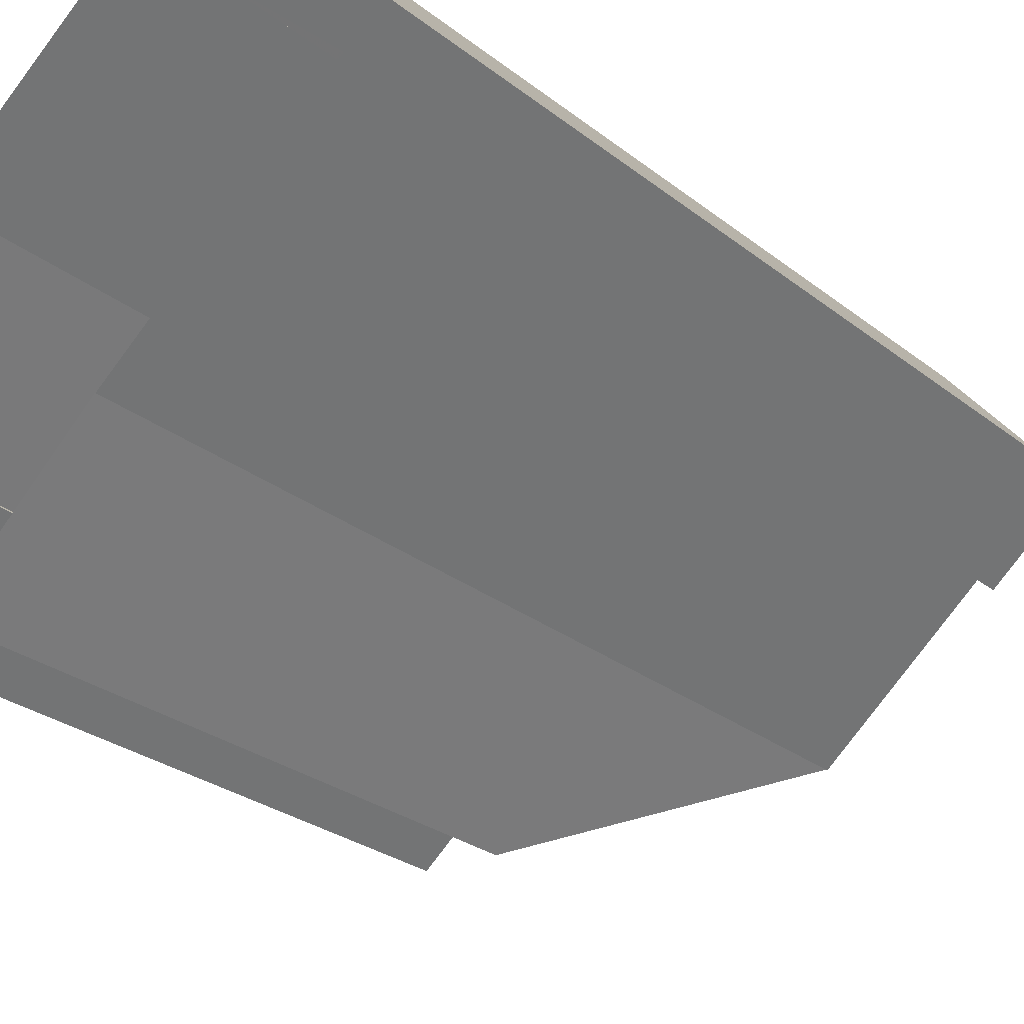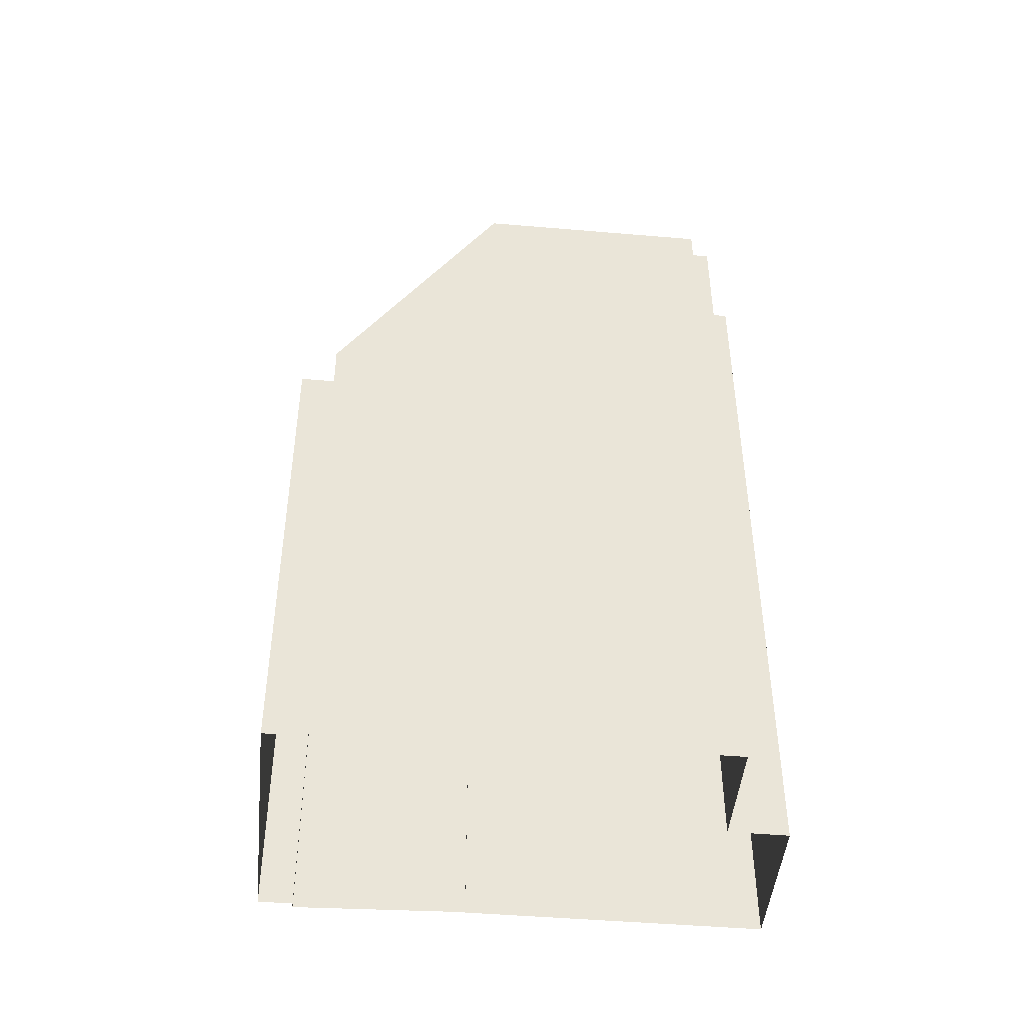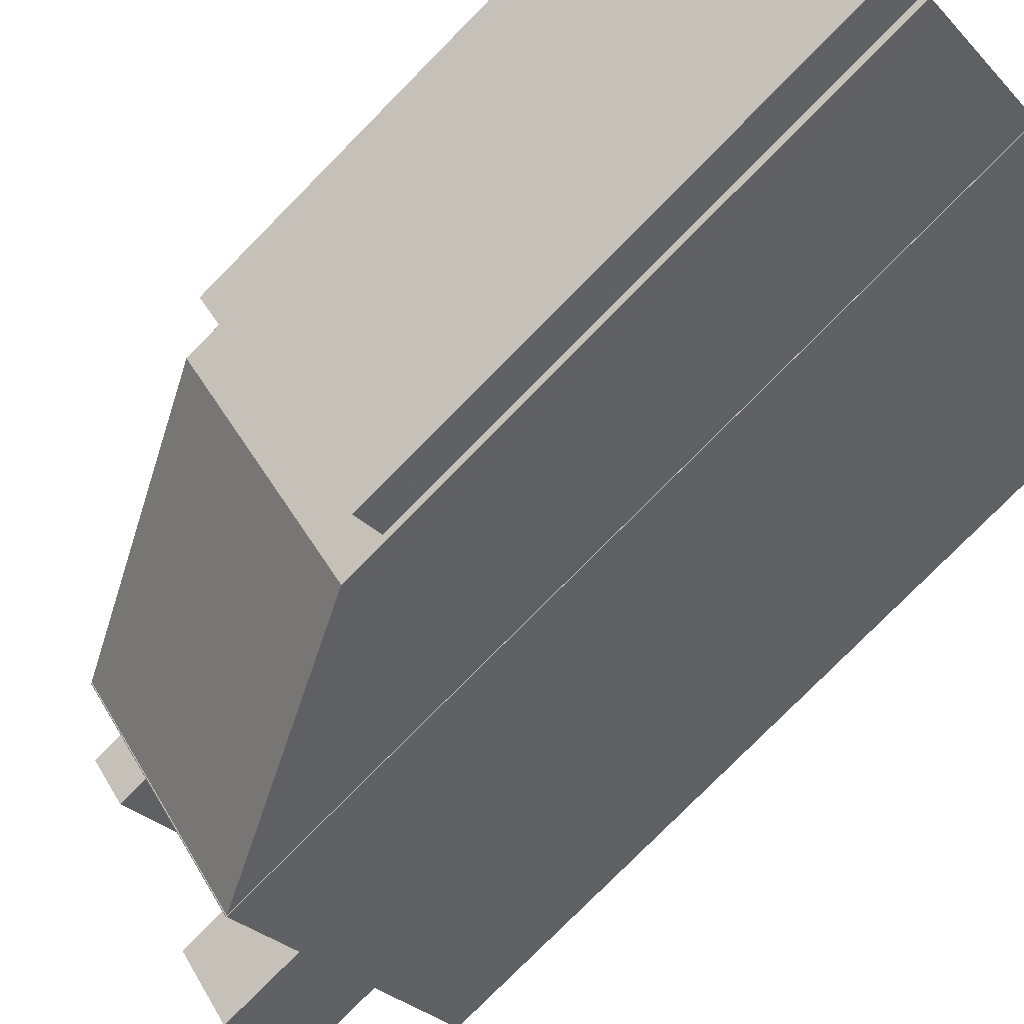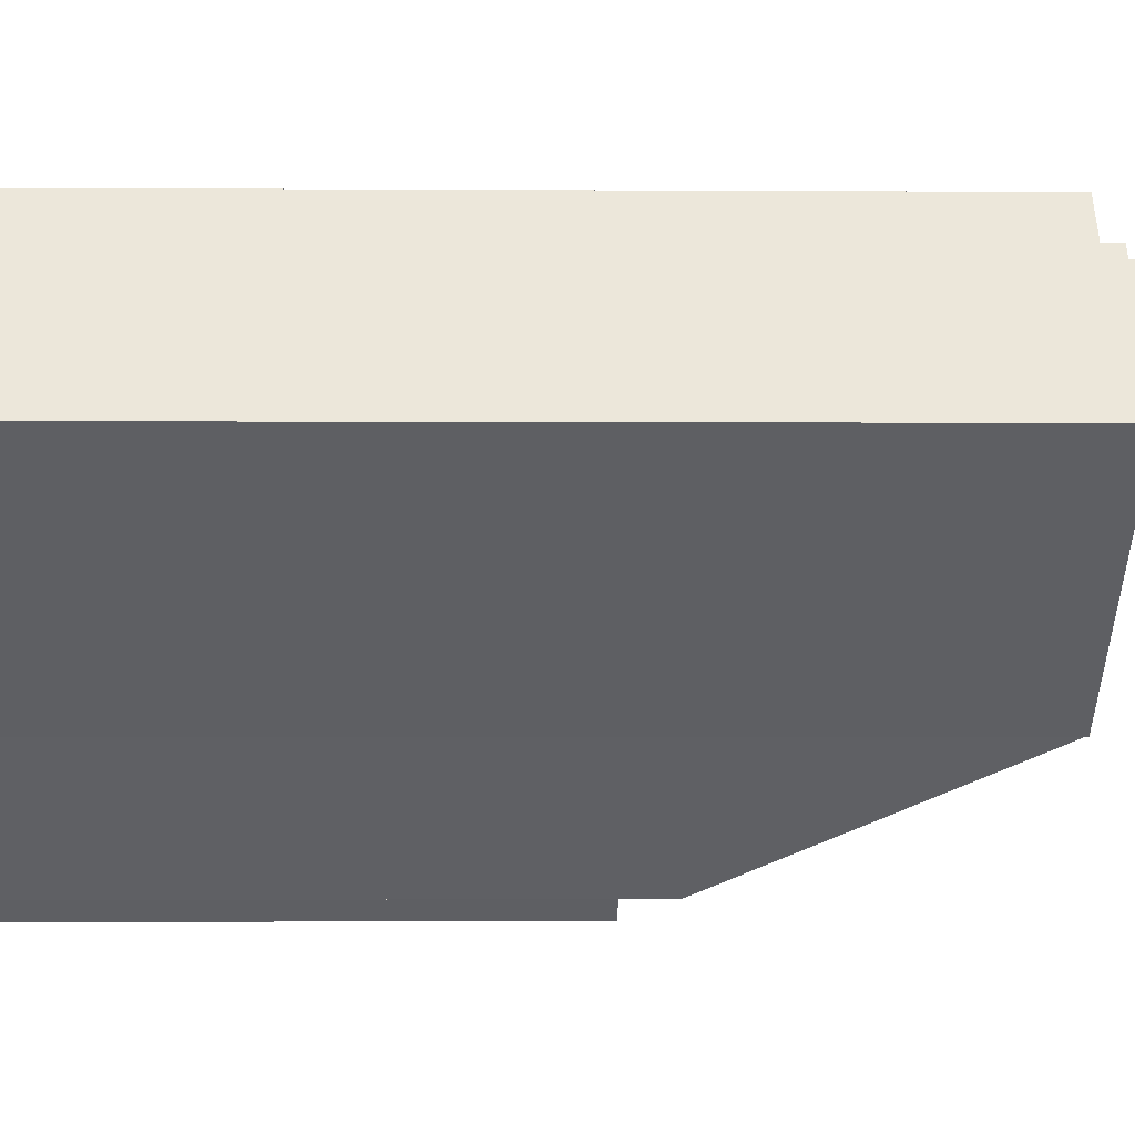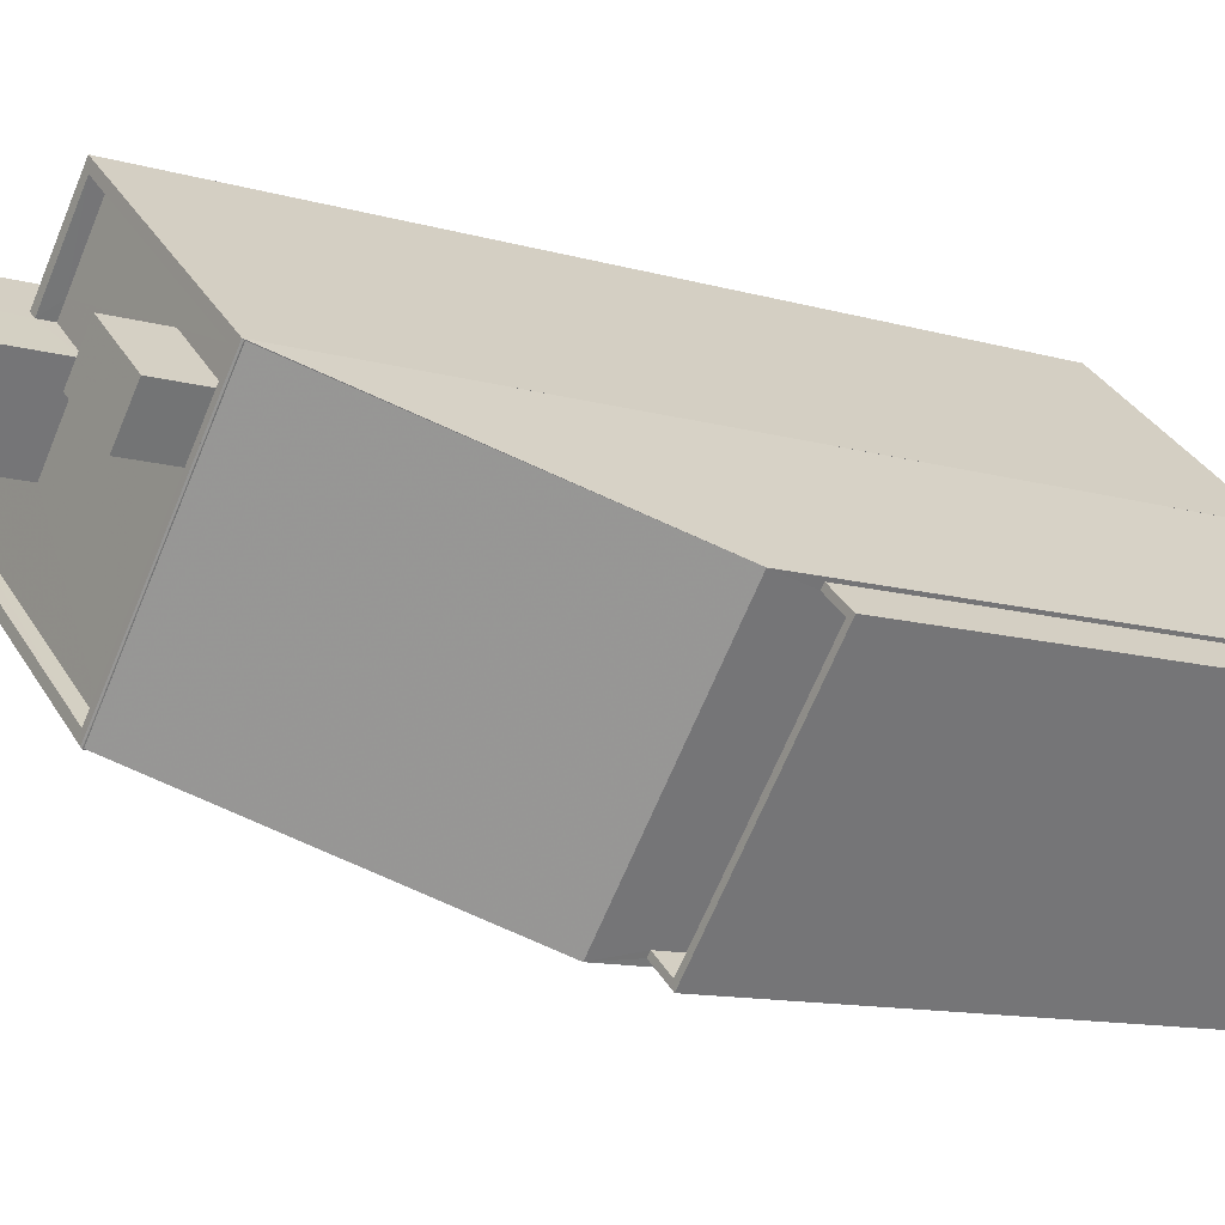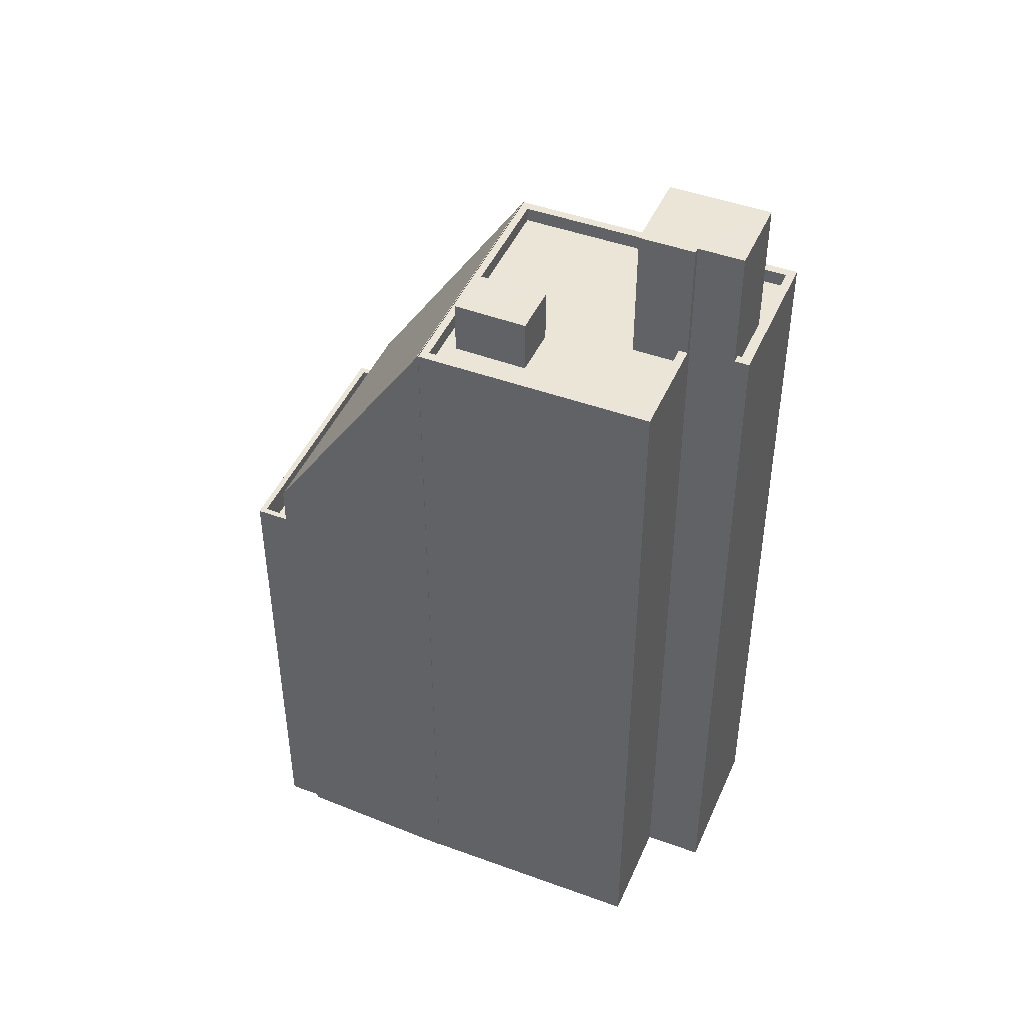
<metadata>
{"format":"obj","ext":"obj","renderer":"f3d","projection":"perspective","resolution":1024,"background":"white","views":[{"elev":-26.2,"azim":-141.2,"up":"+Y"},{"elev":-46.6,"azim":134.5,"up":"+Z"},{"elev":-77.9,"azim":135.4,"up":"+Y"},{"elev":-1.0,"azim":-91.5,"up":"+Y"},{"elev":-11.0,"azim":53.4,"up":"+Y"},{"elev":45.6,"azim":162.9,"up":"+Z"}]}
</metadata>
<code>
v -6013 -3.655e+04 3.108
v -6010 -3.654e+04 3.108
v -6004 -3.655e+04 3.106
v -6018 -3.655e+04 3.108
v -6014 -3.655e+04 3.109
v -6004 -3.655e+04 3.106
v -6000 -3.655e+04 3.104
v -6010 -3.656e+04 3.105
v -6010 -3.656e+04 3.105
v -6006 -3.656e+04 3.103
v -6006 -3.656e+04 3.103
v -6005 -3.656e+04 3.103
v -5999 -3.655e+04 3.104
v -6000 -3.655e+04 3.104
v -6005 -3.656e+04 19.11
v -6005 -3.656e+04 19.11
v -5999 -3.655e+04 19.11
v -6000 -3.655e+04 19.11
v -6005 -3.656e+04 20.11
v -6006 -3.656e+04 20.11
v -6005 -3.656e+04 20.11
v -6005 -3.656e+04 20.11
v -6000 -3.655e+04 20.11
v -5999 -3.655e+04 20.11
v -6000 -3.655e+04 20.11
v -5999 -3.655e+04 20.11
v -6006 -3.656e+04 21.58
v -6000 -3.655e+04 21.58
v -6010 -3.656e+04 30.38
v -6010 -3.656e+04 30.4
v -6004 -3.655e+04 30.4
v -6010 -3.656e+04 30.44
v -6004 -3.655e+04 30.44
v -6004 -3.655e+04 30.38
v -6006 -3.655e+04 29.9
v -6007 -3.655e+04 29.9
v -6010 -3.656e+04 29.9
v -6009 -3.655e+04 29.9
v -6012 -3.655e+04 29.91
v -6011 -3.655e+04 29.91
v -6013 -3.655e+04 29.9
v -6017 -3.655e+04 29.91
v -6016 -3.655e+04 29.91
v -6014 -3.655e+04 29.91
v -6014 -3.655e+04 29.91
v -6013 -3.655e+04 29.91
v -6008 -3.655e+04 29.9
v -6010 -3.654e+04 29.91
v -6005 -3.655e+04 29.9
v -6006 -3.655e+04 29.9
v -6010 -3.654e+04 30.41
v -6004 -3.655e+04 30.4
v -6010 -3.654e+04 30.41
v -6004 -3.655e+04 30.4
v -6014 -3.655e+04 30.41
v -6018 -3.655e+04 30.41
v -6017 -3.655e+04 30.41
v -6014 -3.655e+04 30.41
v -6014 -3.655e+04 30.41
v -6010 -3.656e+04 30.4
v -6005 -3.655e+04 30.4
v -6010 -3.656e+04 30.4
v -6013 -3.655e+04 30.41
v -6014 -3.655e+04 30.41
v -6013 -3.655e+04 30.41
v -6010 -3.656e+04 30.4
v -6013 -3.655e+04 30.41
v -6013 -3.655e+04 30.41
v -6014 -3.655e+04 34.57
v -6016 -3.655e+04 34.57
v -6013 -3.655e+04 34.57
v -6013 -3.655e+04 34.56
v -6011 -3.655e+04 34.57
v -6013 -3.655e+04 34.57
v -6006 -3.655e+04 31.72
v -6008 -3.655e+04 31.72
v -6009 -3.655e+04 31.72
v -6007 -3.655e+04 31.72
f 1 2 3
f 4 5 1
f 3 6 7
f 8 4 9
f 10 9 11
f 12 11 13
f 14 3 7
f 13 11 14
f 1 3 9
f 4 1 9
f 11 9 14
f 9 3 14
f 15 16 17
f 18 15 17
f 19 20 21
f 20 22 21
f 23 24 25
f 25 24 26
f 21 22 26
f 24 21 26
f 27 28 29
f 30 31 32
f 33 34 28
f 28 34 29
f 31 33 32
f 31 34 33
f 35 36 37
f 36 38 37
f 38 39 40
f 37 41 42
f 43 44 45
f 43 45 42
f 40 39 46
f 41 43 42
f 38 40 41
f 37 38 41
f 47 39 38
f 39 47 48
f 35 49 50
f 36 35 50
f 49 48 47
f 49 47 50
f 51 52 53
f 31 30 54
f 55 56 57
f 58 55 59
f 60 52 61
f 30 62 54
f 56 62 60
f 63 51 53
f 60 62 30
f 58 59 64
f 59 55 57
f 65 51 63
f 57 60 66
f 60 61 66
f 61 52 51
f 56 60 57
f 67 58 68
f 69 70 71
f 70 72 71
f 71 73 74
f 71 72 73
f 75 76 77
f 78 75 77
f 18 17 24
f 23 18 24
f 21 17 16
f 21 24 17
f 15 21 16
f 15 19 21
f 13 22 12
f 13 26 22
f 11 12 22
f 20 11 22
f 14 26 13
f 14 25 26
f 14 7 25
f 7 28 25
f 11 20 10
f 19 28 27
f 15 18 19
f 10 20 27
f 20 19 27
f 25 28 23
f 18 23 19
f 23 28 19
f 27 29 9
f 10 27 9
f 60 32 52
f 3 52 6
f 6 52 33
f 52 32 33
f 6 33 28
f 7 6 28
f 60 30 32
f 34 54 29
f 9 29 8
f 8 29 62
f 29 54 62
f 62 56 4
f 8 62 4
f 56 55 5
f 4 56 5
f 58 1 5
f 5 55 58
f 67 1 58
f 53 2 63
f 2 1 63
f 63 67 74
f 74 67 71
f 71 67 68
f 63 1 67
f 52 2 53
f 52 3 2
f 34 31 54
f 61 51 48
f 49 61 48
f 49 35 61
f 35 37 66
f 61 35 66
f 66 37 42
f 57 66 42
f 45 57 42
f 45 59 57
f 64 59 45
f 44 64 45
f 48 51 39
f 51 65 39
f 65 46 39
f 44 43 64
f 58 64 69
f 69 64 70
f 64 43 70
f 58 69 71
f 68 58 71
f 63 74 65
f 74 73 65
f 65 40 46
f 65 73 40
f 72 41 40
f 73 72 40
f 43 41 72
f 70 43 72
f 47 77 76
f 47 38 77
f 75 47 76
f 75 50 47
f 78 50 75
f 78 36 50
f 38 36 78
f 77 38 78

</code>
